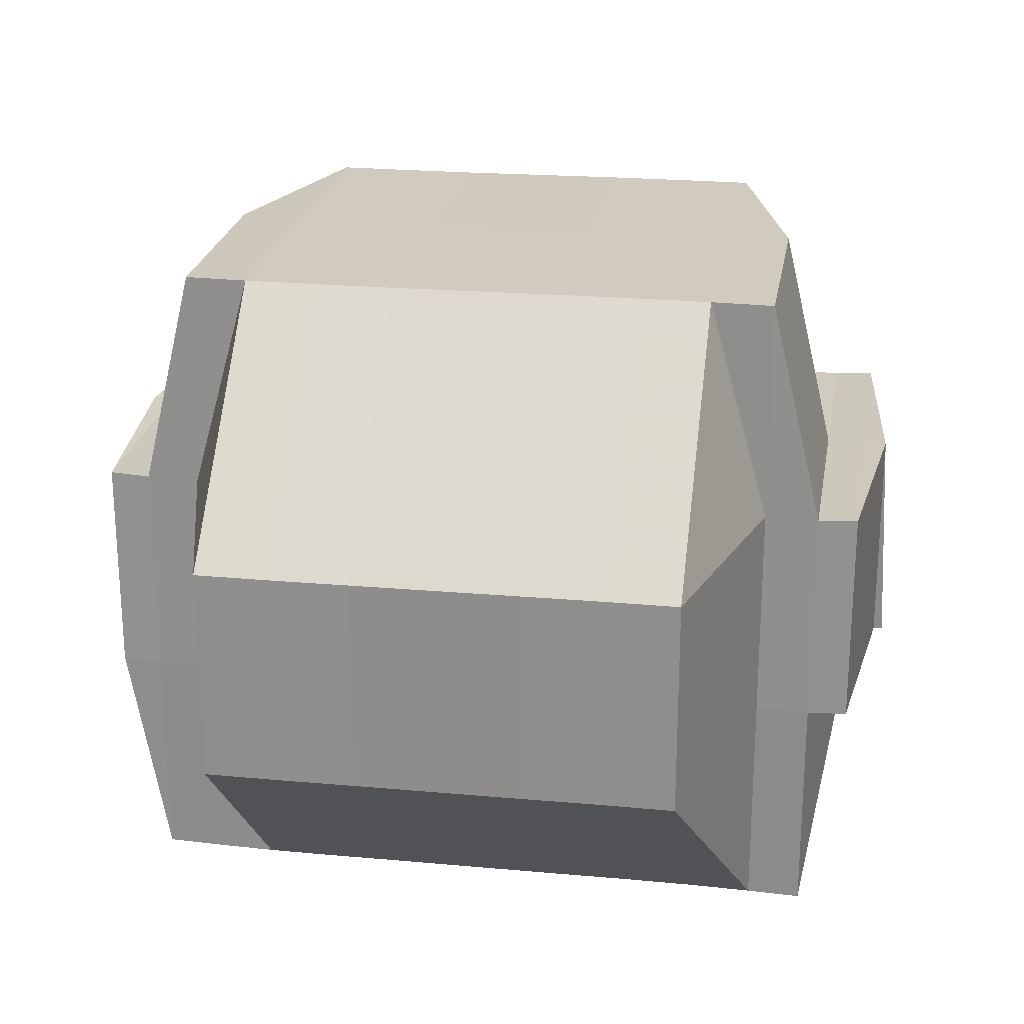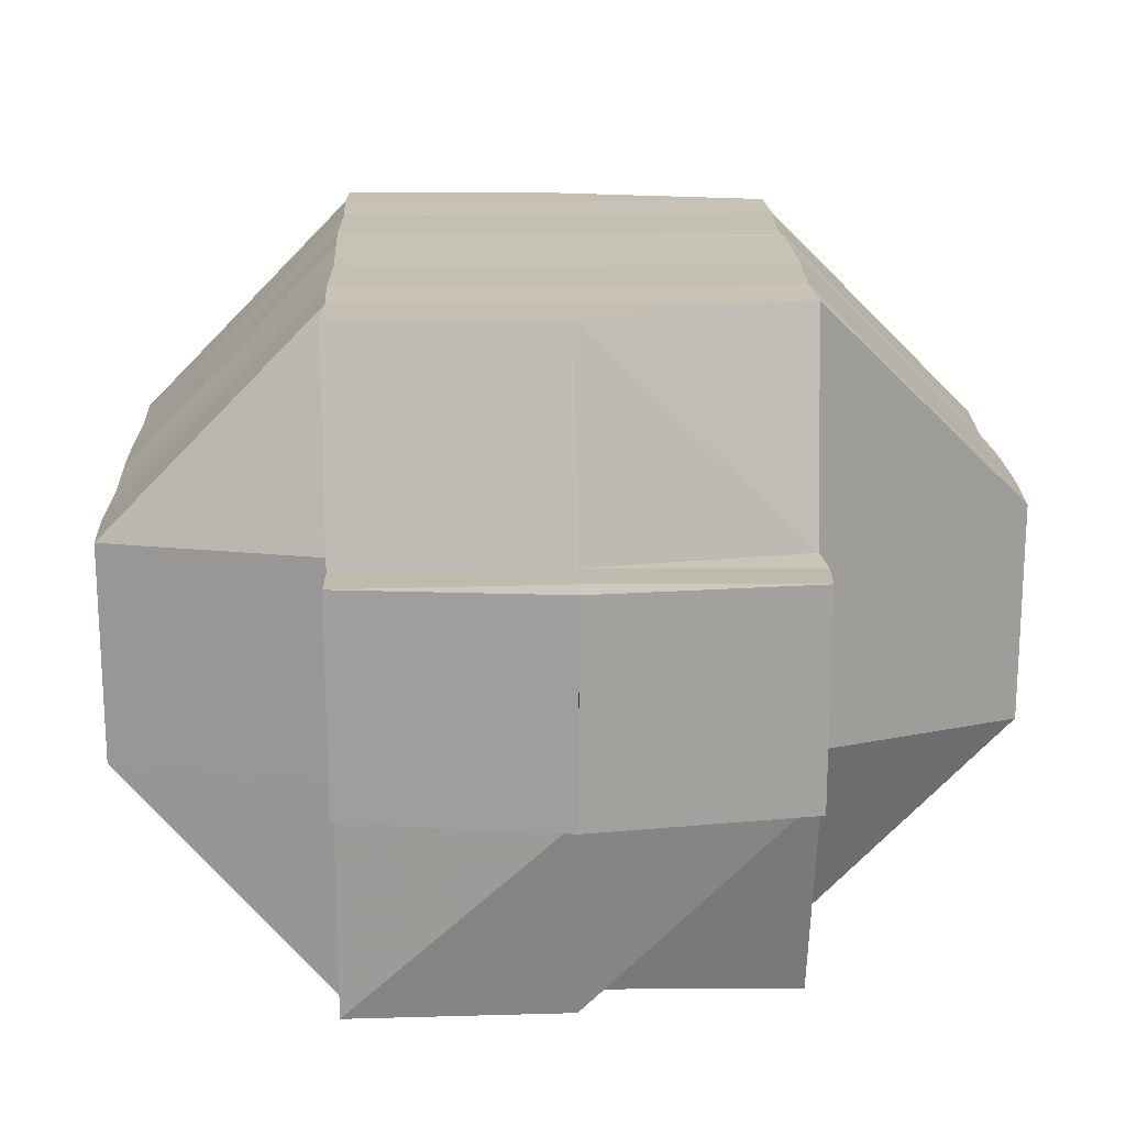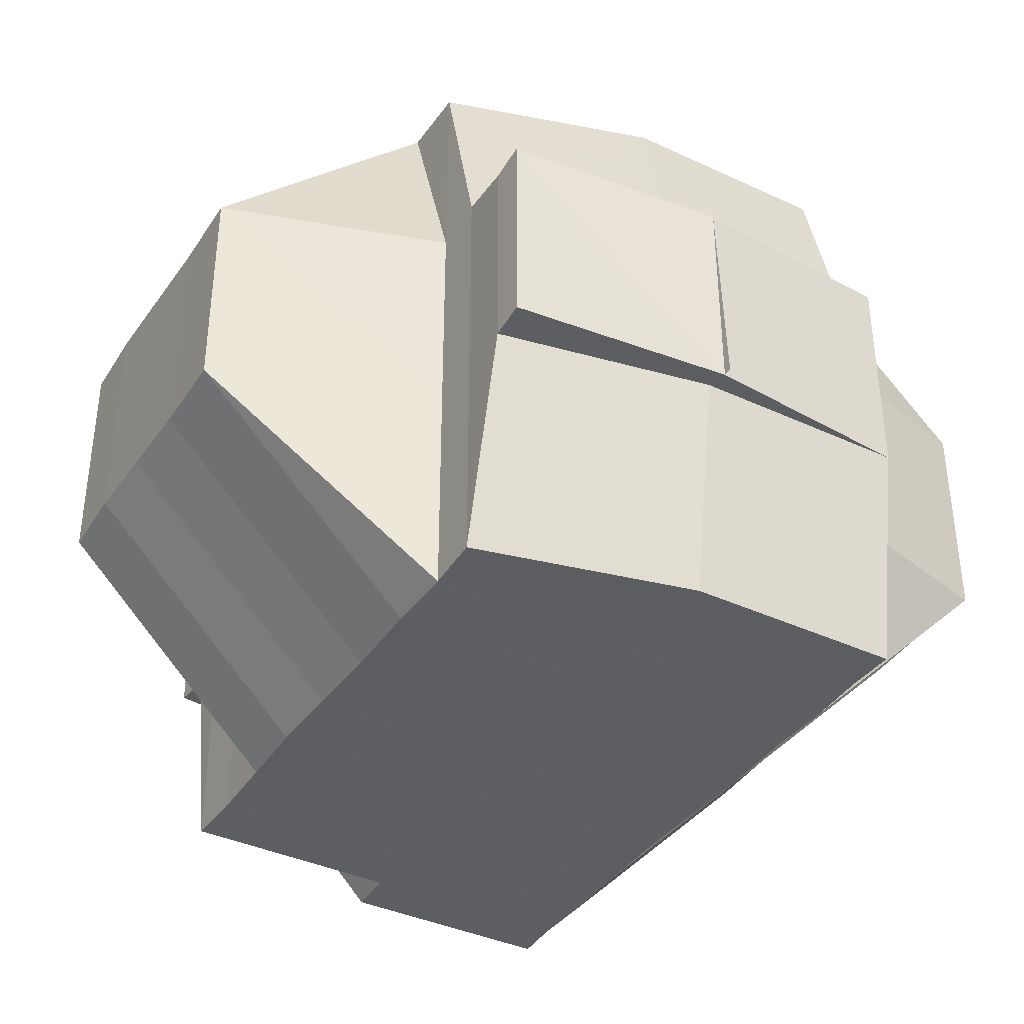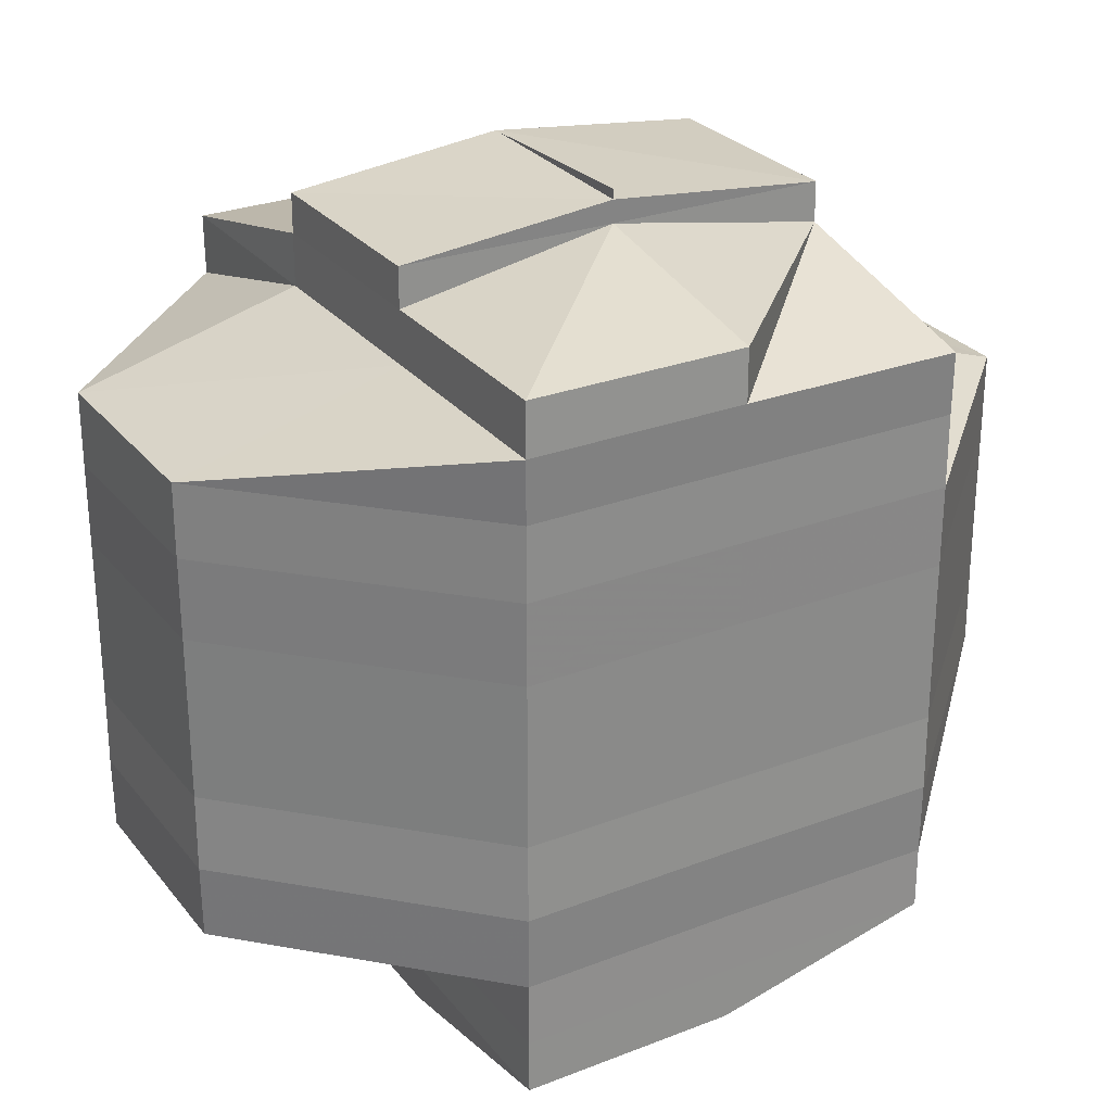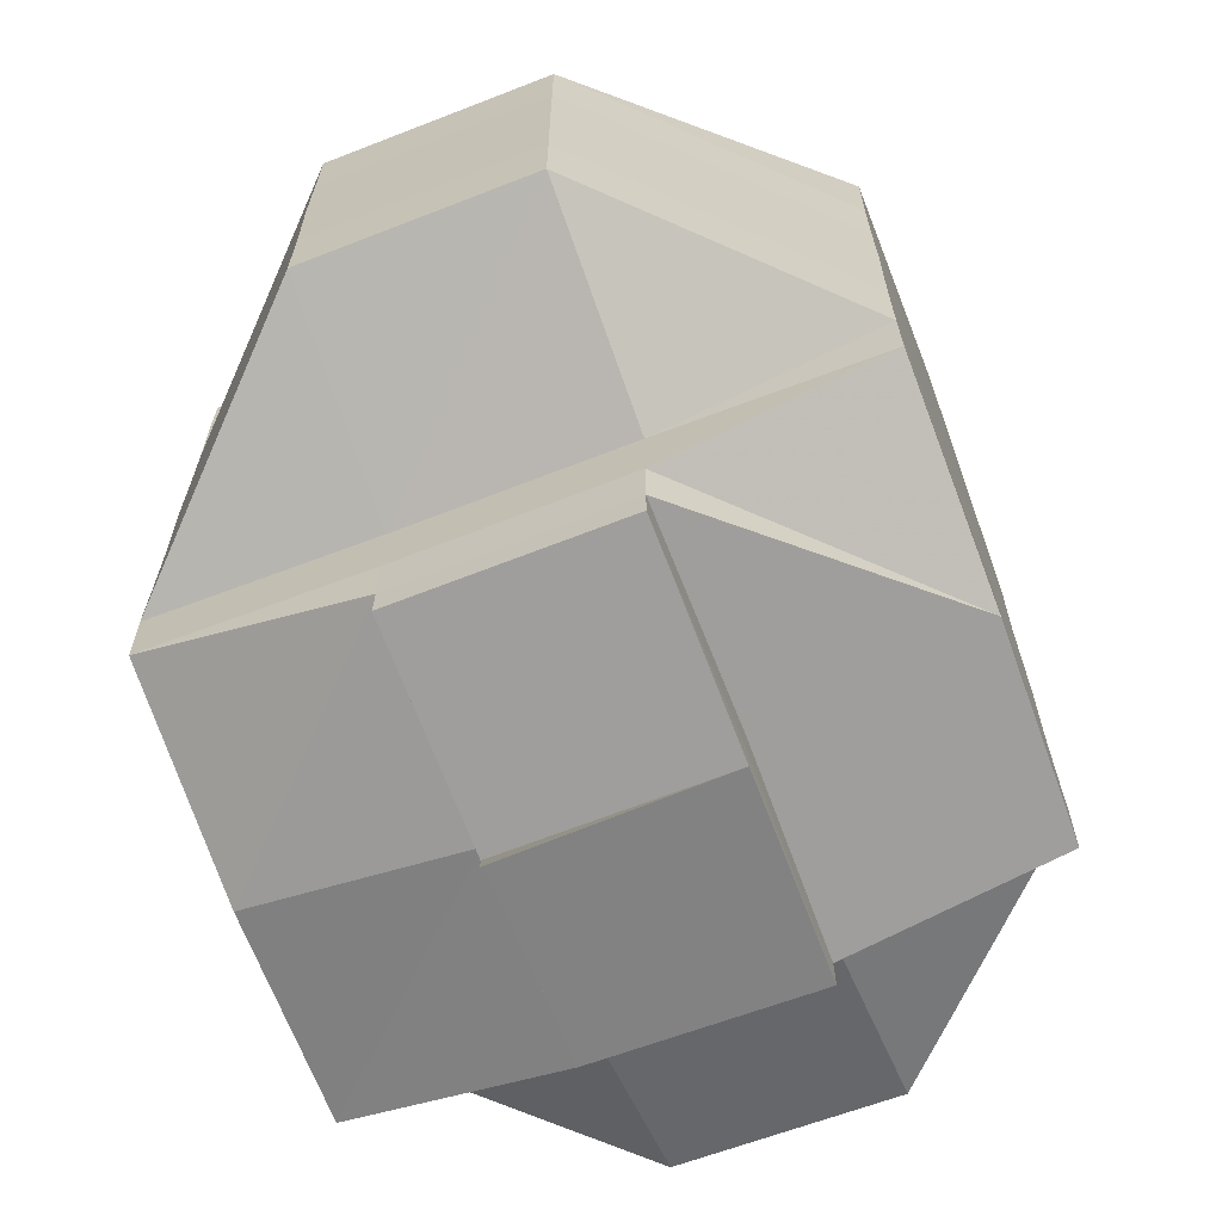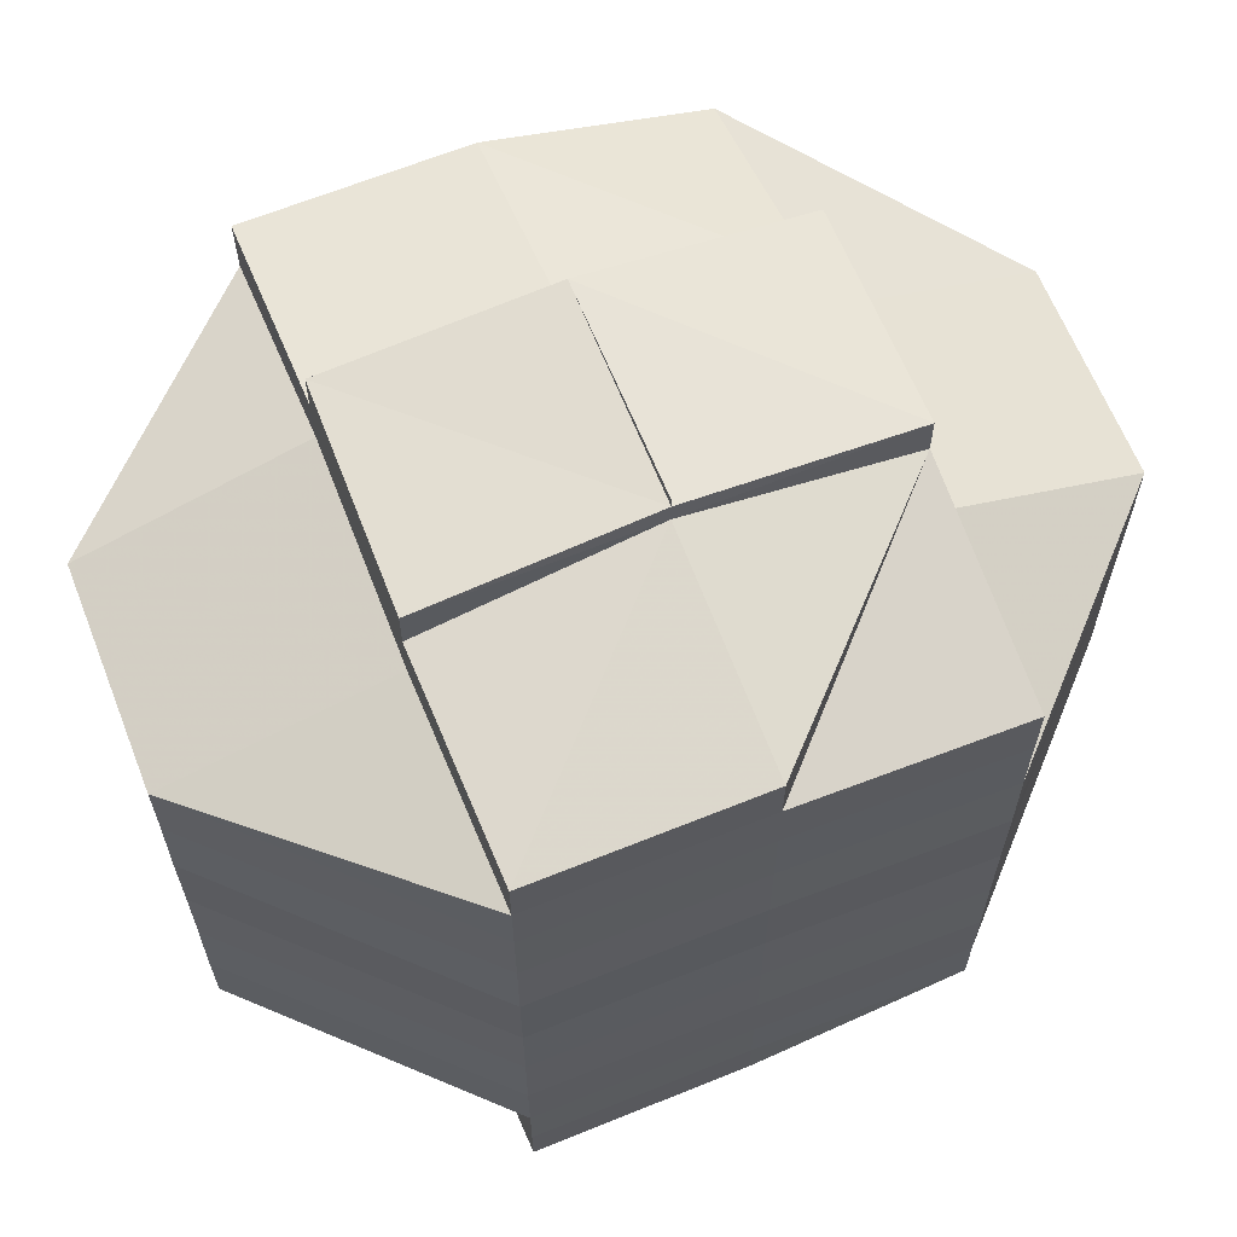
<metadata>
{"format":"obj","ext":"obj","renderer":"f3d","projection":"perspective","resolution":1024,"background":"white","views":[{"elev":23.2,"azim":-80.4,"up":"+Y"},{"elev":18.7,"azim":-2.1,"up":"+Y"},{"elev":-38.0,"azim":149.9,"up":"+Y"},{"elev":27.4,"azim":-30.0,"up":"+Z"},{"elev":-66.2,"azim":110.8,"up":"+Z"},{"elev":64.0,"azim":-21.7,"up":"+Z"}]}
</metadata>
<code>
o 3516
v 2224 1910 18.4
v 2224 1910 18.4
v 2224 1910 18.4
v 2224 1910 18.4
v 2224 1910 18.4
v 2224 1910 18.4
v 2224 1910 18.4
v 2224 1910 18.4
v 2224 1910 18.4
v 2224 1910 18.4
v 2224 1910 18.4
v 2224 1910 18.4
v 2224 1910 18.4
v 2224 1910 18.4
v 2224 1910 18.4
v 2224 1910 18.4
v 2224 1910 18.4
v 2224 1910 18.4
v 2224 1910 18.4
v 2224 1910 18.4
v 2224 1910 18.4
v 2224 1910 18.4
v 2224 1910 18.4
v 2224 1910 18.4
v 2224 1910 18.4
v 2224 1910 18.4
v 2224 1910 18.4
v 2224 1910 18.4
v 2224 1910 18.4
v 2224 1910 18.4
v 2224 1910 18.4
v 2224 1910 18.4
v 2224 1910 18.4
v 2224 1910 18.4
v 2224 1910 18.4
v 2224 1910 18.4
v 2224 1910 18.39
v 2224 1910 18.4
v 2224 1910 18.4
v 2224 1910 18.4
v 2224 1910 18.4
v 2224 1910 18.39
v 2224 1910 18.39
v 2224 1910 18.4
v 2224 1910 18.39
v 2224 1910 18.4
v 2224 1910 18.39
v 2224 1910 18.4
v 2224 1910 18.39
v 2224 1910 18.4
v 2224 1910 18.4
v 2224 1910 18.39
v 2224 1910 18.4
v 2224 1910 18.4
v 2224 1910 18.4
v 2224 1910 18.4
v 2224 1910 18.4
v 2224 1910 18.4
v 2224 1910 18.4
v 2224 1910 18.4
v 2224 1910 18.4
v 2224 1910 18.4
v 2224 1910 18.4
v 2224 1910 18.4
v 2224 1910 18.4
v 2224 1910 18.4
v 2224 1910 18.39
v 2224 1910 18.39
v 2224 1910 18.4
v 2224 1910 18.39
v 2224 1910 18.39
v 2224 1910 18.39
v 2224 1910 18.39
v 2224 1910 18.4
v 2224 1910 18.39
v 2224 1910 18.4
v 2224 1910 18.39
v 2224 1910 18.4
v 2224 1910 18.4
v 2224 1910 18.4
v 2224 1910 18.4
v 2224 1910 18.39
v 2224 1910 18.38
v 2224 1910 18.39
v 2224 1910 18.38
v 2224 1910 18.38
v 2224 1910 18.39
v 2224 1910 18.38
v 2224 1910 18.38
v 2224 1910 18.38
v 2224 1910 18.38
v 2224 1910 18.37
v 2224 1910 18.37
v 2224 1910 18.37
v 2224 1910 18.37
v 2224 1910 18.37
v 2224 1910 18.37
v 2224 1910 18.37
v 2224 1910 18.37
v 2224 1910 18.37
v 2224 1910 18.37
v 2224 1910 18.37
v 2224 1910 18.37
v 2224 1910 18.37
v 2224 1910 18.38
v 2224 1910 18.38
v 2224 1910 18.38
v 2224 1910 18.39
v 2224 1910 18.38
v 2224 1910 18.37
v 2224 1910 18.38
v 2224 1910 18.37
v 2224 1910 18.38
v 2224 1910 18.37
v 2224 1910 18.37
v 2224 1910 18.37
v 2224 1910 18.37
v 2224 1910 18.37
v 2224 1910 18.37
v 2224 1910 18.37
v 2224 1910 18.37
v 2224 1910 18.37
v 2224 1910 18.37
v 2224 1910 18.37
v 2224 1910 18.37
v 2224 1910 18.37
v 2224 1910 18.37
v 2224 1910 18.37
v 2224 1910 18.37
v 2224 1910 18.37
v 2224 1910 18.37
v 2224 1910 18.37
v 2224 1910 18.37
v 2224 1910 18.37
v 2224 1910 18.37
v 2224 1910 18.37
v 2224 1910 18.37
v 2224 1910 18.37
v 2224 1910 18.37
v 2224 1910 18.37
v 2224 1910 18.37
v 2224 1910 18.37
v 2224 1910 18.37
v 2224 1910 18.37
v 2224 1910 18.37
v 2224 1910 18.37
v 2224 1910 18.37
v 2224 1910 18.37
v 2224 1910 18.37
v 2224 1910 18.37
v 2224 1910 18.37
v 2224 1910 18.37
v 2224 1910 18.37
v 2224 1910 18.37
v 2224 1910 18.37
v 2224 1910 18.37
v 2224 1910 18.37
v 2224 1910 18.38
v 2224 1910 18.37
v 2224 1910 18.38
v 2224 1910 18.38
v 2224 1910 18.38
v 2224 1910 18.39
v 2224 1910 18.38
v 2224 1910 18.39
v 2224 1910 18.39
v 2224 1910 18.39
v 2224 1910 18.39
v 2224 1910 18.39
v 2224 1910 18.39
v 2224 1910 18.4
v 2224 1910 18.4
v 2224 1910 18.4
v 2224 1910 18.4
v 2224 1910 18.4
v 2224 1910 18.4
v 2224 1910 18.4
v 2224 1910 18.4
v 2224 1910 18.39
v 2224 1910 18.4
v 2224 1910 18.39
v 2224 1910 18.4
v 2224 1910 18.4
v 2224 1910 18.39
v 2224 1910 18.4
v 2224 1910 18.4
v 2224 1910 18.39
v 2224 1910 18.39
v 2224 1910 18.39
v 2224 1910 18.38
v 2224 1910 18.38
v 2224 1910 18.38
v 2224 1910 18.38
v 2224 1910 18.37
v 2224 1910 18.37
v 2224 1910 18.37
v 2224 1910 18.37
v 2224 1910 18.37
v 2224 1910 18.37
v 2224 1910 18.37
v 2224 1910 18.37
v 2224 1910 18.37
v 2224 1910 18.37
v 2224 1910 18.37
v 2224 1910 18.37
v 2224 1910 18.37
v 2224 1910 18.4
v 2224 1910 18.4
v 2224 1910 18.4
v 2224 1910 18.37
v 2224 1910 18.37
v 2224 1910 18.37
v 2224 1910 18.37
v 2224 1910 18.37
f 1 2 3
f 4 5 3
f 1 6 7
f 6 8 9
f 4 10 11
f 10 12 13
f 14 15 11
f 16 17 14
f 15 18 13
f 15 19 18
f 20 21 19
f 22 20 15
f 23 22 24
f 20 25 15
f 26 27 20
f 25 28 29
f 30 31 28
f 25 30 32
f 33 30 34
f 35 36 30
f 36 37 38
f 39 38 30
f 30 38 40
f 38 41 40
f 38 42 41
f 43 42 38
f 41 44 40
f 42 45 41
f 41 45 44
f 40 44 46
f 42 47 45
f 40 46 48
f 43 49 42
f 49 47 42
f 50 51 48
f 52 49 43
f 53 50 54
f 32 48 54
f 48 55 54
f 48 46 55
f 55 56 57
f 54 58 9
f 54 59 58
f 46 60 59
f 61 54 7
f 62 63 61
f 64 65 60
f 46 64 66
f 44 64 46
f 44 67 64
f 45 67 44
f 67 68 64
f 64 68 69
f 45 70 67
f 47 70 45
f 67 71 68
f 70 71 67
f 68 72 69
f 71 73 68
f 68 73 72
f 69 72 74
f 71 75 73
f 69 74 76
f 70 77 71
f 77 75 71
f 78 76 79
f 80 81 76
f 82 77 70
f 47 82 70
f 77 83 75
f 84 82 47
f 49 84 47
f 82 85 77
f 85 83 77
f 84 86 82
f 86 85 82
f 87 84 49
f 88 86 84
f 87 88 84
f 52 87 49
f 88 89 86
f 86 90 85
f 89 90 86
f 90 91 85
f 85 91 83
f 90 92 91
f 89 93 90
f 93 92 90
f 94 93 89
f 92 95 91
f 93 96 92
f 97 98 93
f 98 99 96
f 100 96 93
f 96 101 102
f 103 104 95
f 91 95 105
f 91 105 83
f 83 105 106
f 83 106 75
f 105 107 106
f 75 106 108
f 75 108 73
f 106 107 109
f 106 109 108
f 105 110 107
f 95 110 105
f 107 111 109
f 110 112 113
f 95 114 110
f 115 114 95
f 114 116 110
f 110 116 117
f 115 118 114
f 114 118 116
f 119 118 115
f 96 119 115
f 120 119 96
f 118 121 116
f 120 122 119
f 119 122 118
f 123 124 121
f 124 125 126
f 116 126 127
f 122 128 129
f 122 129 130
f 131 122 132
f 133 134 131
f 134 135 136
f 137 138 122
f 138 139 140
f 141 138 142
f 143 134 144
f 142 144 145
f 144 146 147
f 144 147 148
f 145 149 150
f 121 144 149
f 149 148 151
f 149 144 152
f 153 151 154
f 153 149 155
f 116 153 117
f 117 153 156
f 156 153 157
f 117 156 111
f 158 159 111
f 156 157 160
f 111 156 160
f 111 160 161
f 109 111 161
f 160 157 162
f 109 161 163
f 108 109 163
f 161 160 164
f 160 162 164
f 163 161 165
f 161 164 165
f 108 163 166
f 73 108 166
f 73 166 72
f 166 163 167
f 163 165 167
f 72 166 168
f 166 167 168
f 72 168 74
f 167 165 169
f 168 167 170
f 167 169 170
f 74 168 171
f 168 170 171
f 74 171 172
f 76 74 172
f 76 172 173
f 55 76 173
f 173 174 175
f 172 176 173
f 172 171 176
f 171 177 176
f 171 170 177
f 176 177 178
f 176 178 20
f 170 179 177
f 170 169 179
f 177 180 178
f 177 179 180
f 180 39 178
f 180 181 39
f 179 181 180
f 178 182 183
f 181 184 182
f 185 183 186
f 179 187 181
f 169 187 179
f 187 52 181
f 181 52 43
f 169 188 187
f 165 188 169
f 165 164 188
f 187 189 52
f 188 189 187
f 189 87 52
f 164 190 188
f 188 190 189
f 164 162 190
f 189 191 87
f 190 191 189
f 191 88 87
f 162 192 190
f 190 192 191
f 191 193 88
f 192 193 191
f 193 89 88
f 193 94 89
f 194 94 193
f 192 194 193
f 194 195 94
f 162 196 192
f 196 194 192
f 157 196 162
f 157 197 196
f 196 197 194
f 197 195 194
f 198 197 199
f 197 152 195
f 200 201 197
f 152 202 195
f 201 203 202
f 203 137 202
f 195 202 100
f 195 204 205
f 202 206 204
f 202 136 206
f 207 208 209
f 210 211 212
f 213 211 214

</code>
